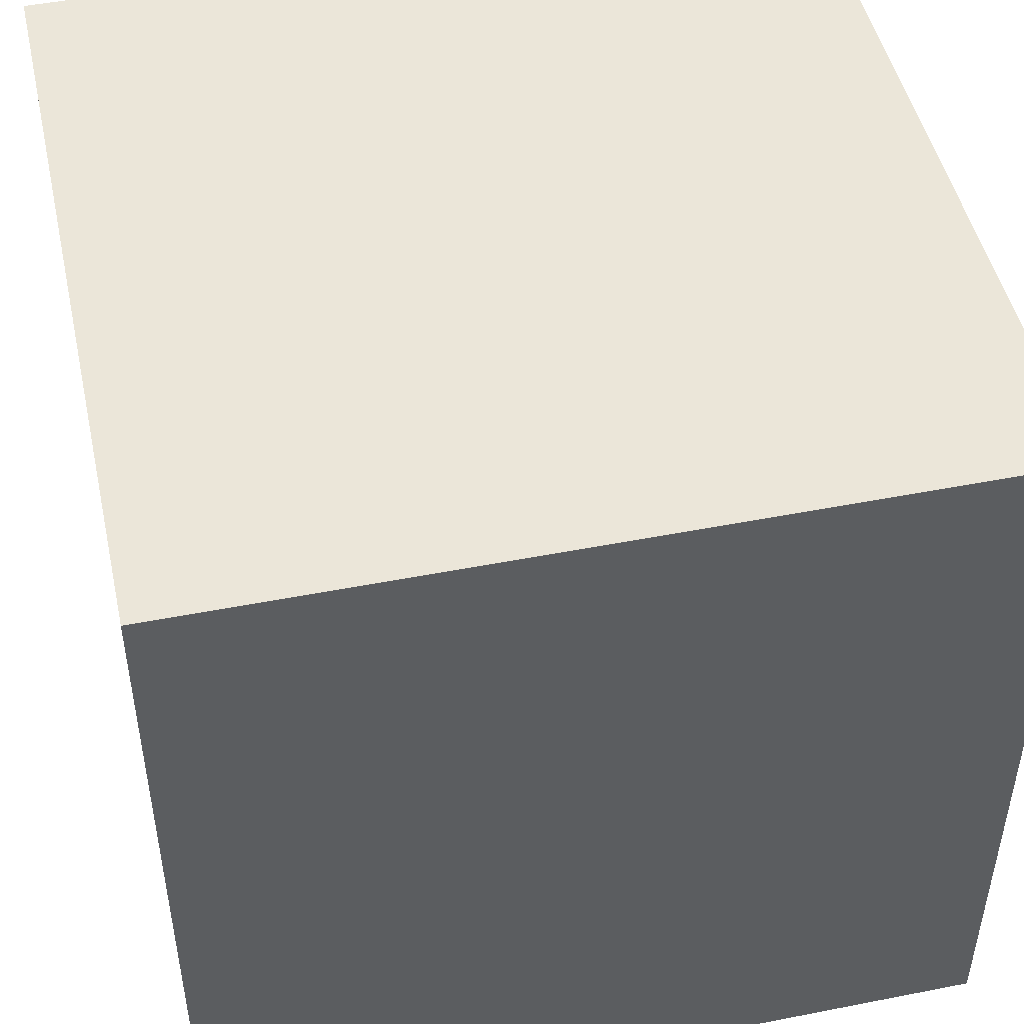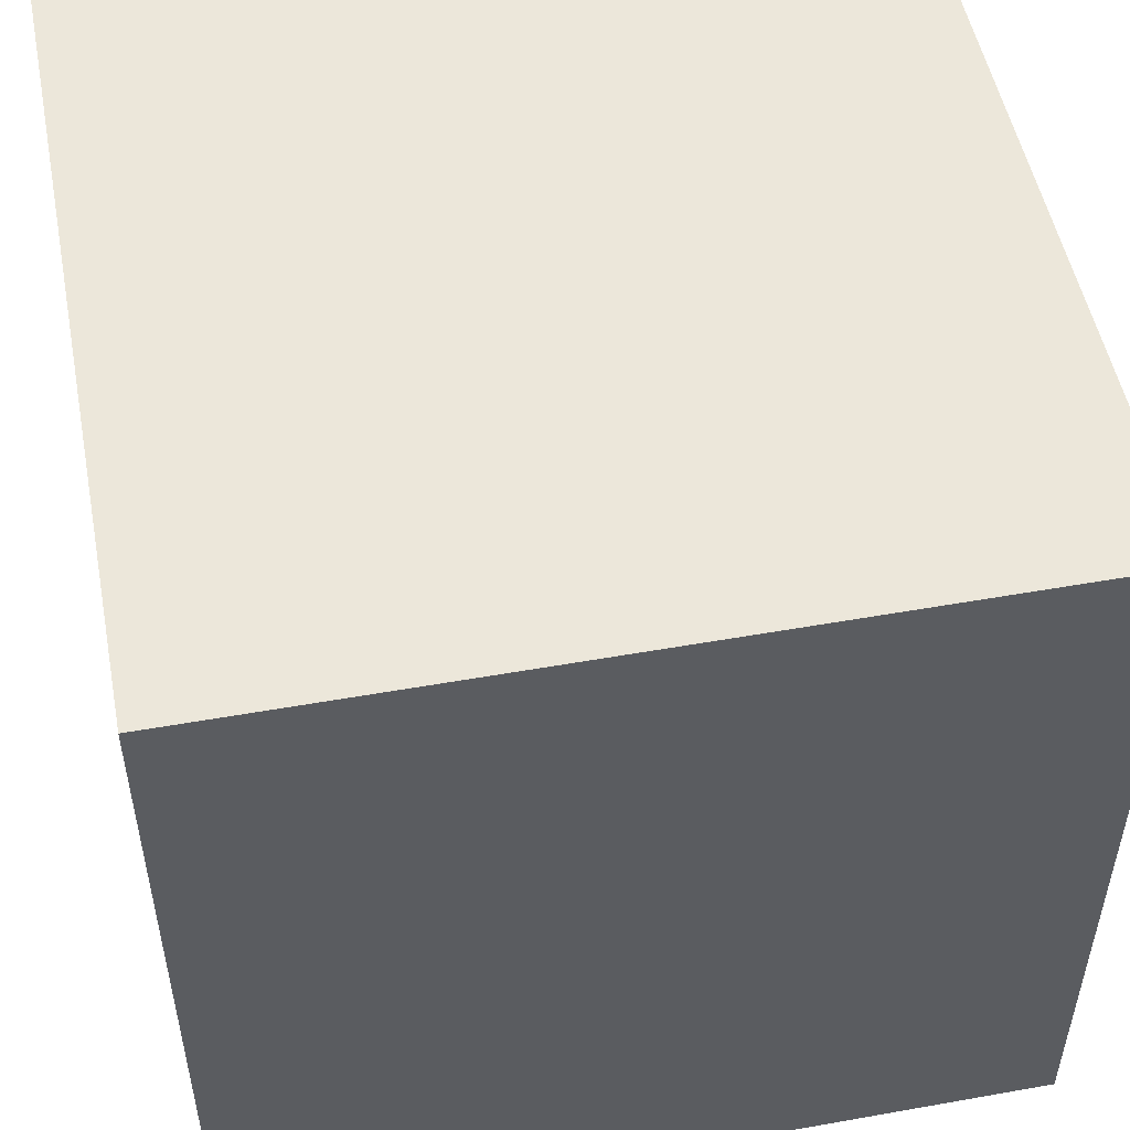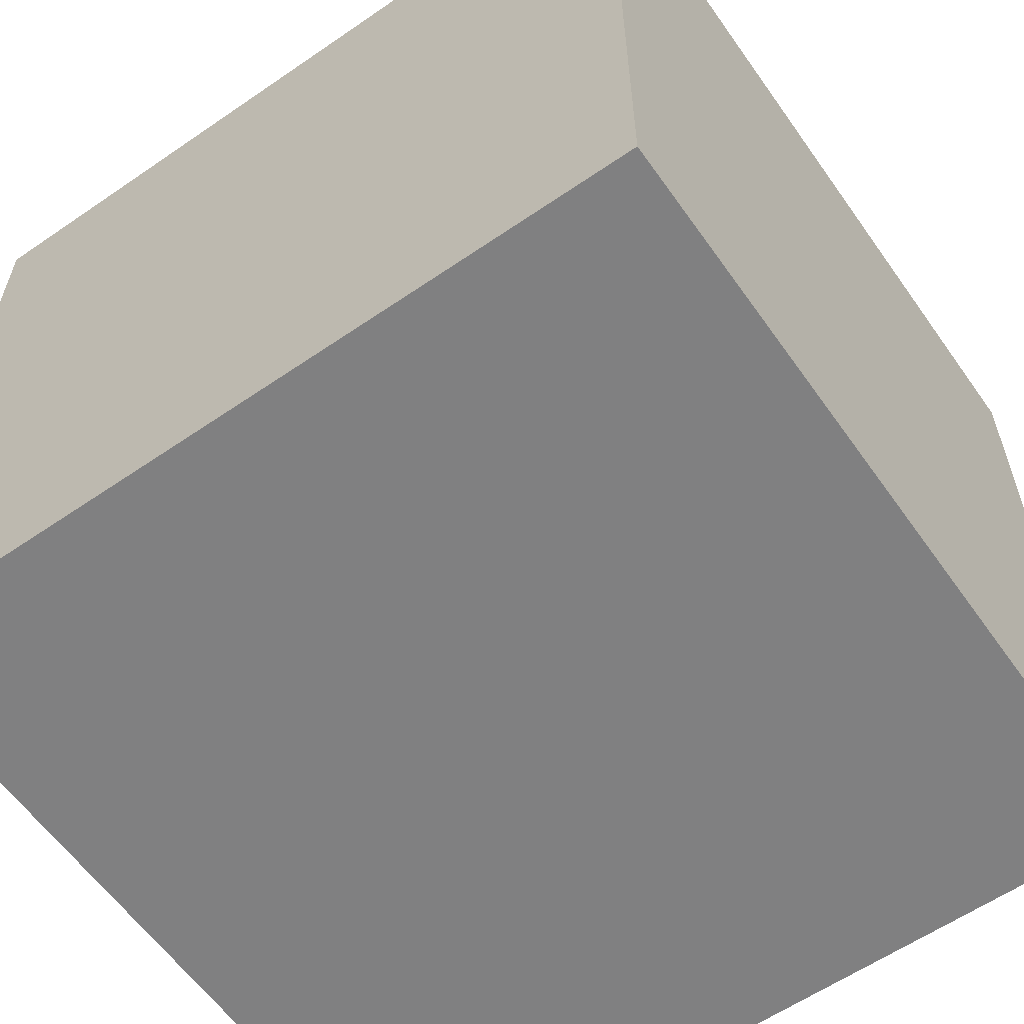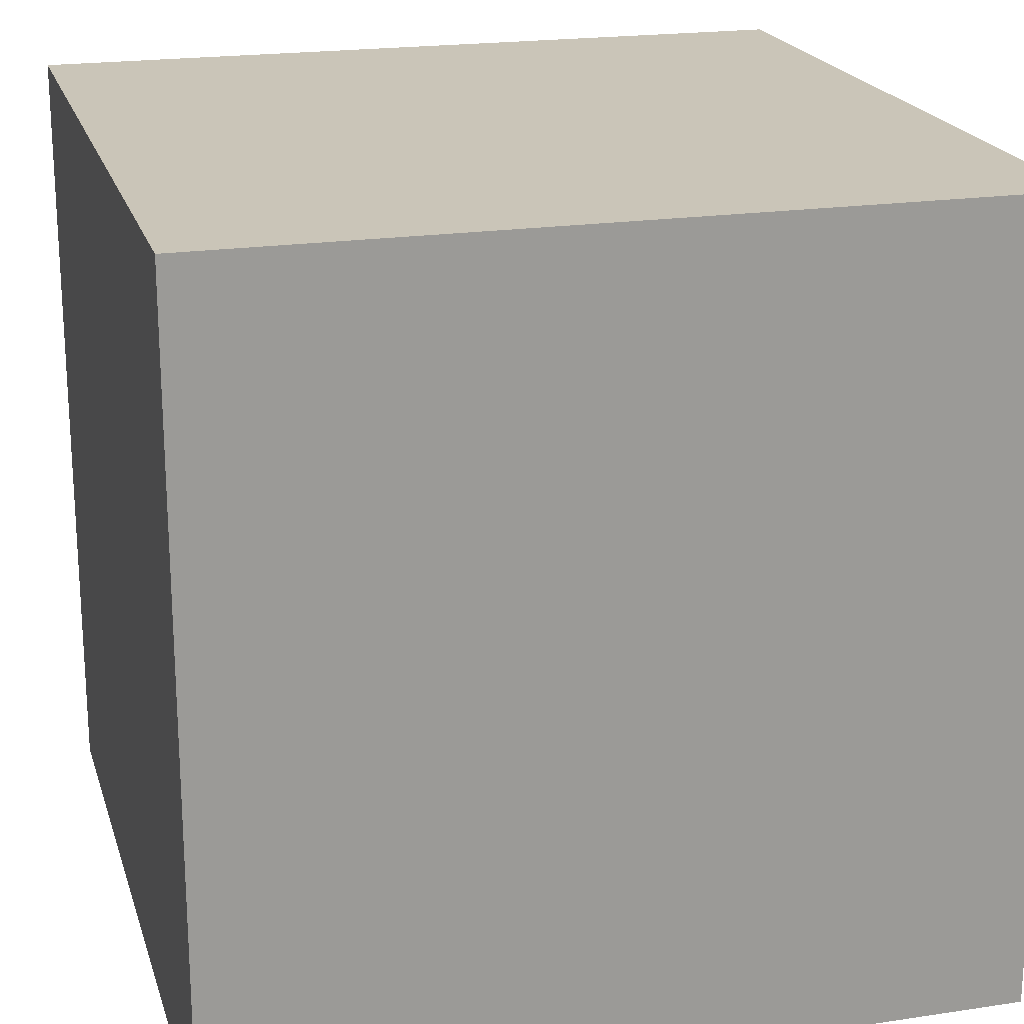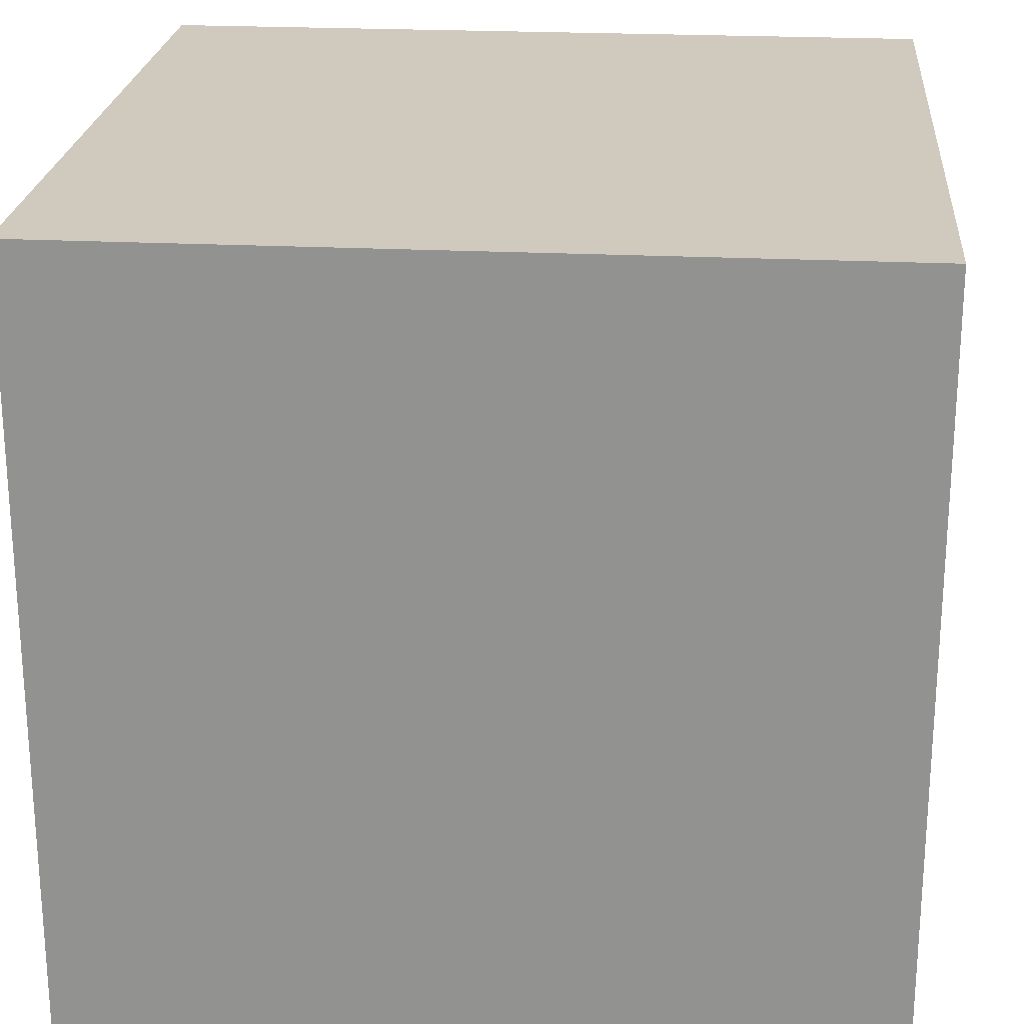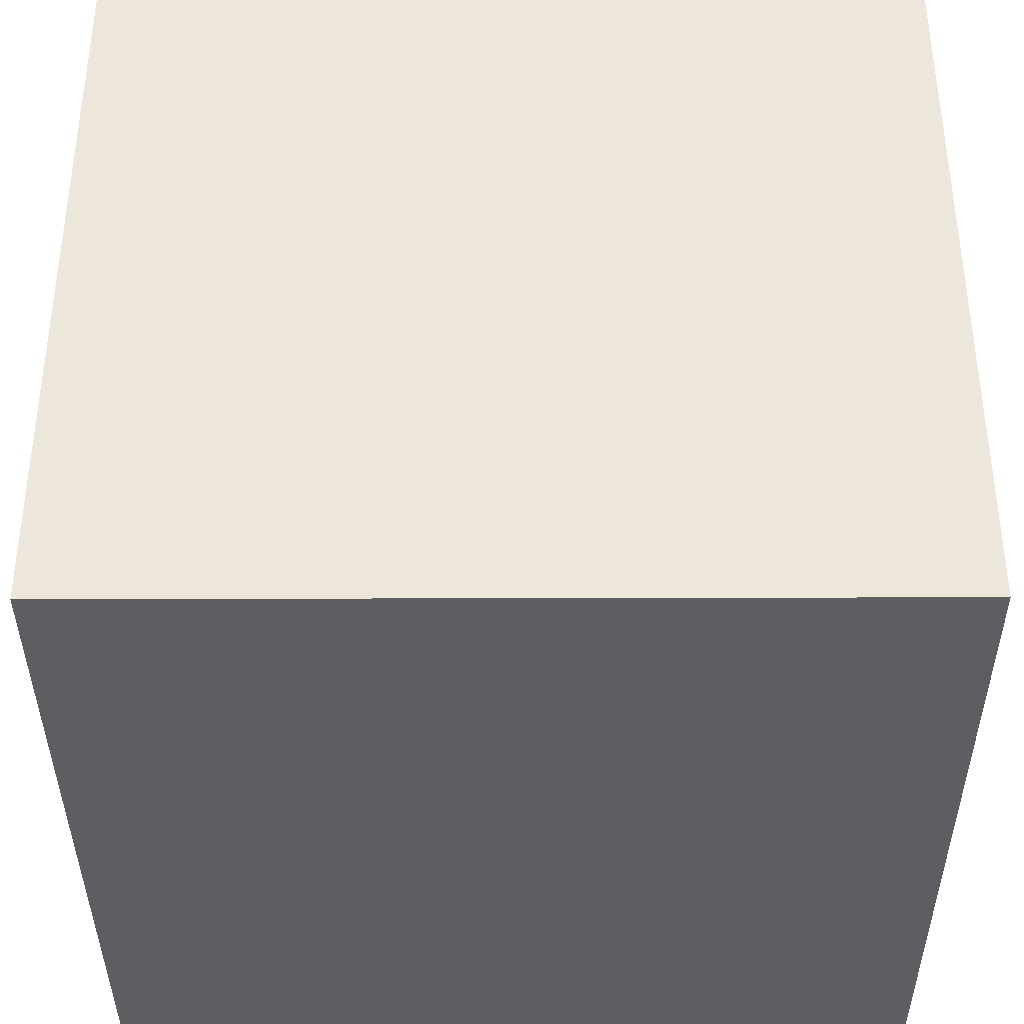
<metadata>
{"format":"obj","ext":"obj","renderer":"f3d","projection":"perspective","resolution":1024,"background":"white","views":[{"elev":48.2,"azim":-12.4,"up":"+Z"},{"elev":51.7,"azim":169.1,"up":"+Y"},{"elev":-60.1,"azim":125.1,"up":"+Z"},{"elev":20.5,"azim":-15.3,"up":"+Y"},{"elev":23.0,"azim":-85.1,"up":"+Y"},{"elev":-38.0,"azim":-89.8,"up":"+Y"}]}
</metadata>
<code>
g polySurface303
v -0.5555 0.6357 -0.04242
v -0.2674 0.6357 -0.04242
v -0.5555 0.9238 -0.04242
v -0.2674 0.9238 -0.04242
v -0.5555 0.9238 0.2457
v -0.2674 0.9238 0.2457
v -0.5555 0.6357 0.2457
v -0.2674 0.6357 0.2457
v -0.5555 0.9238 -0.04242
v -0.2674 0.9238 -0.04242
v -0.2674 0.9238 0.2457
v -0.2674 0.6357 -0.04242
v -0.5555 0.6357 -0.04242
v -0.2674 0.6357 0.2457
v -0.5555 0.9238 0.2457
v -0.5555 0.6357 0.2457
v -0.5555 0.6357 0.2457
v -0.5555 0.9238 0.2457
v -0.2674 0.9238 0.2457
v -0.2674 0.6357 0.2457
g polySurface303_0
f 2 1 3
f 4 2 3
f 6 10 5
f 10 9 5
f 10 11 8
f 12 10 8
f 15 9 13
f 16 15 13
f 12 14 13
f 14 7 13
f 19 18 17
f 20 19 17

</code>
